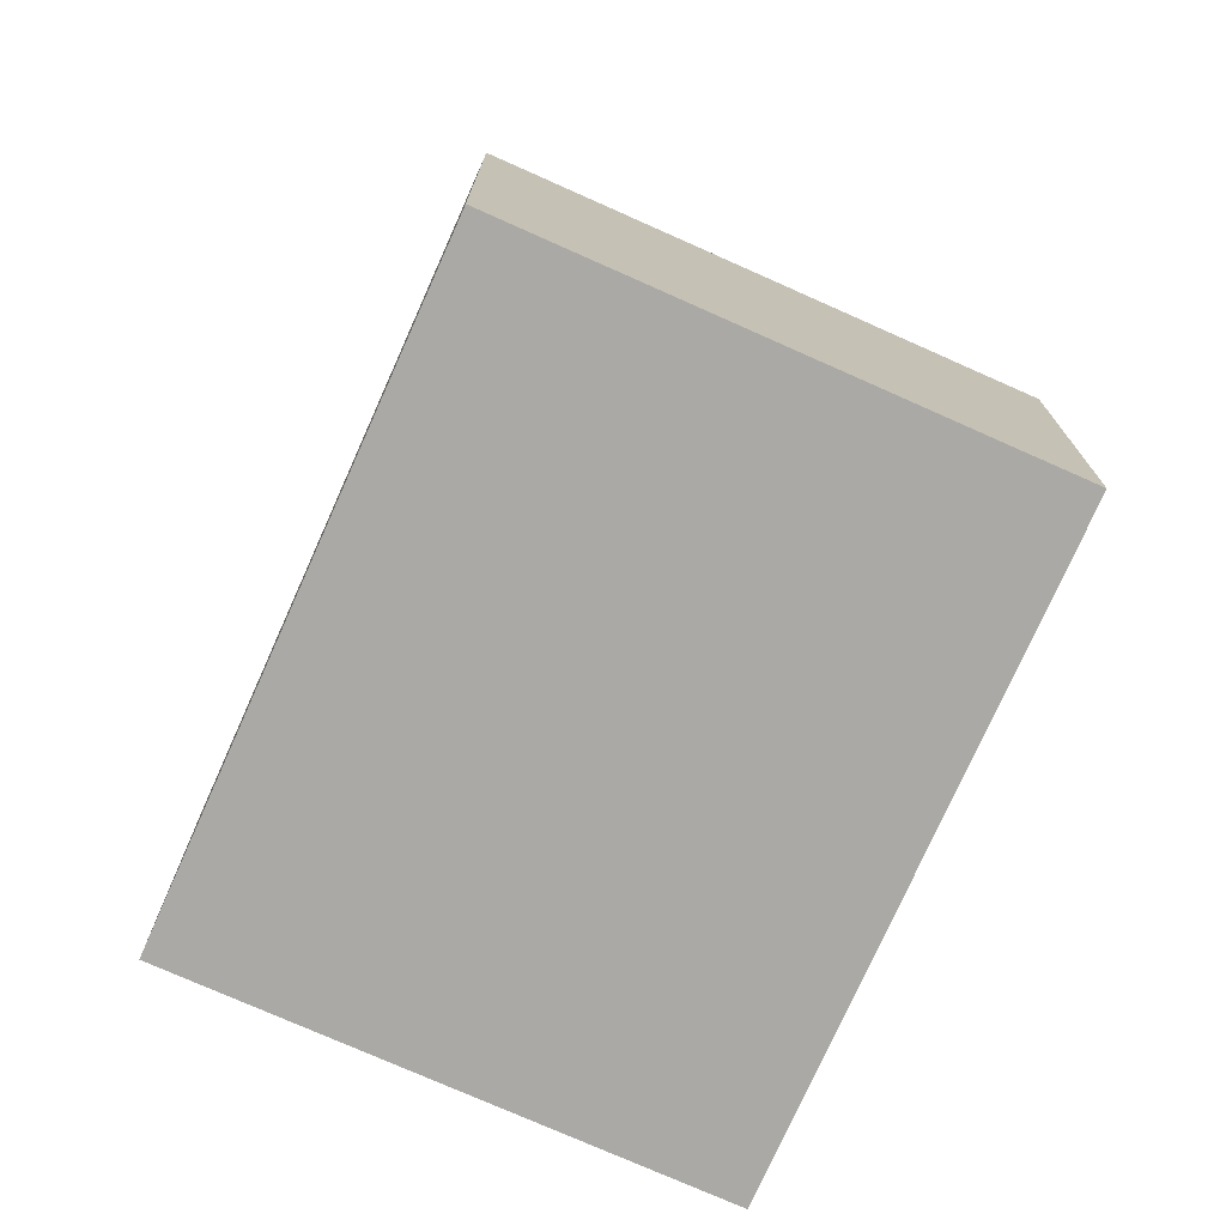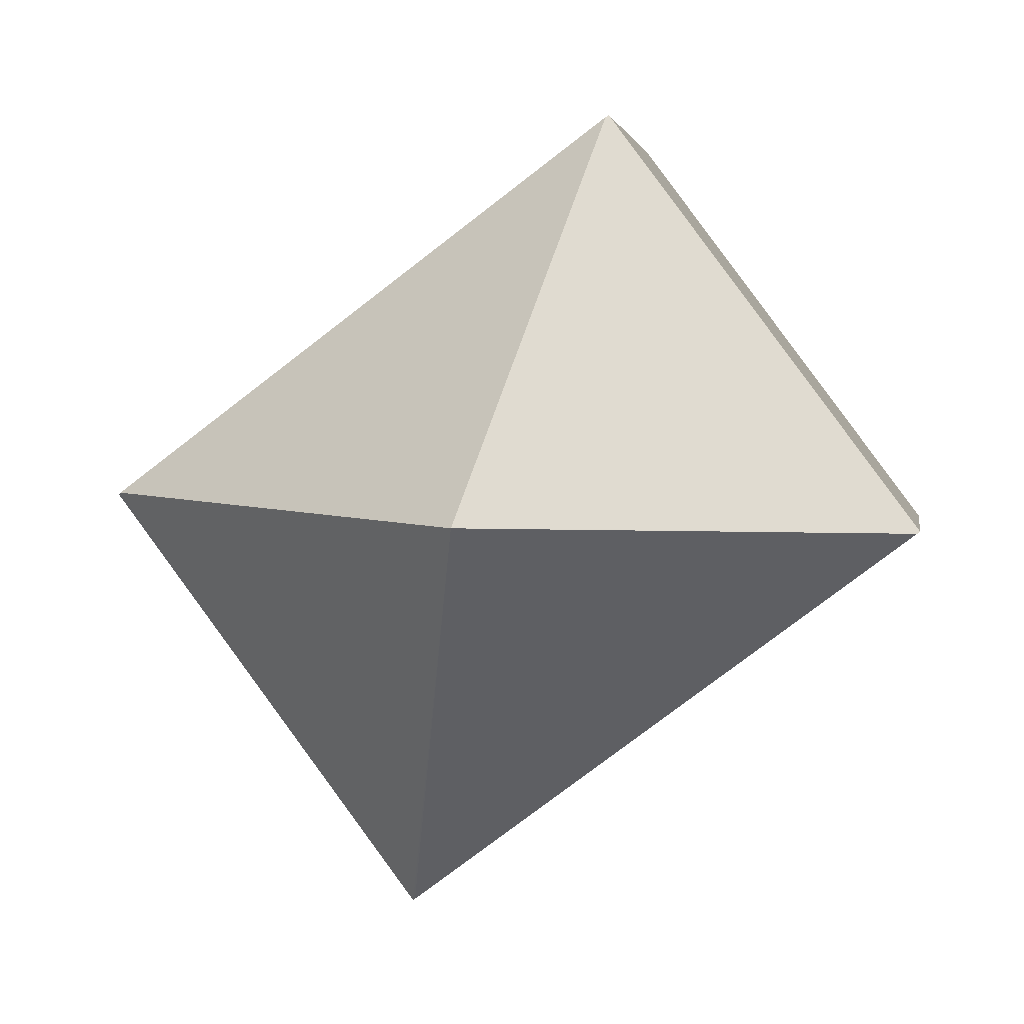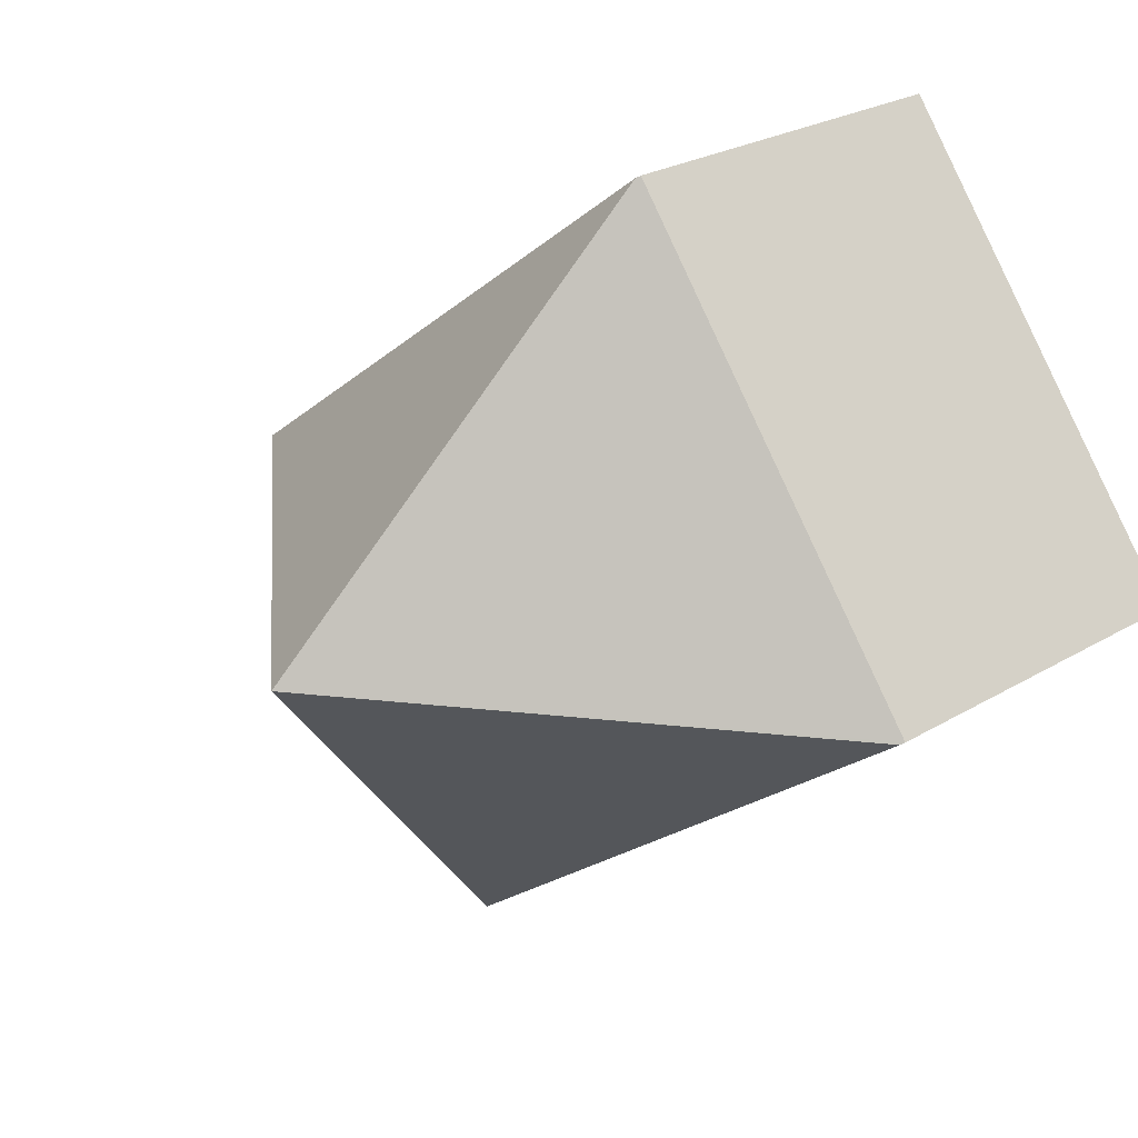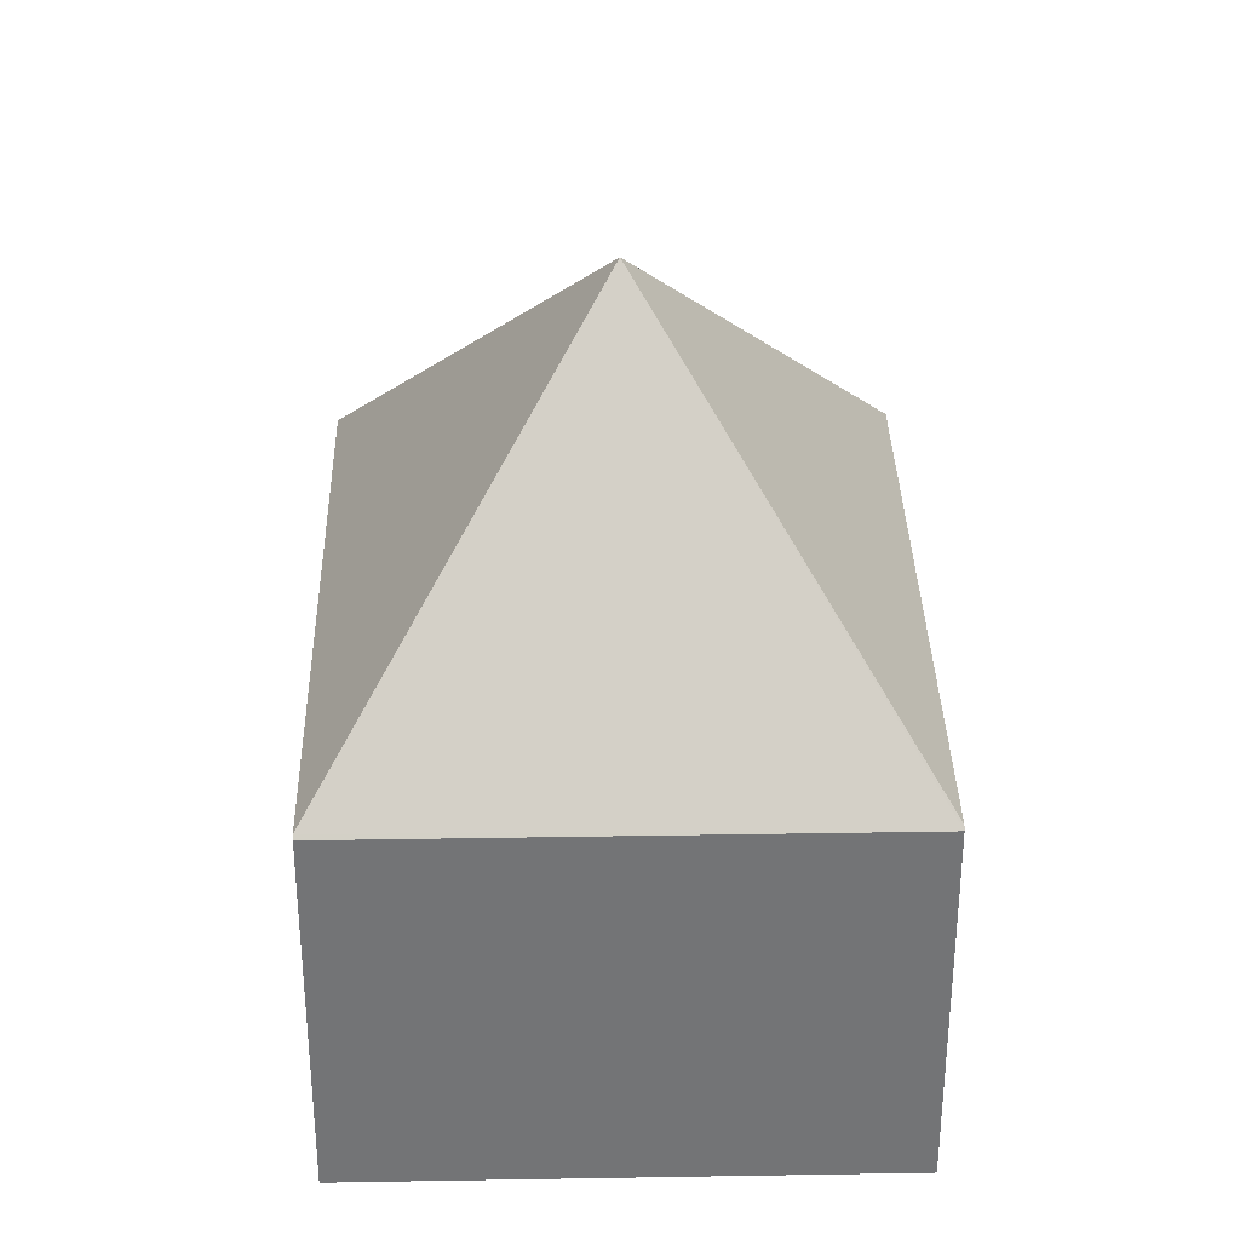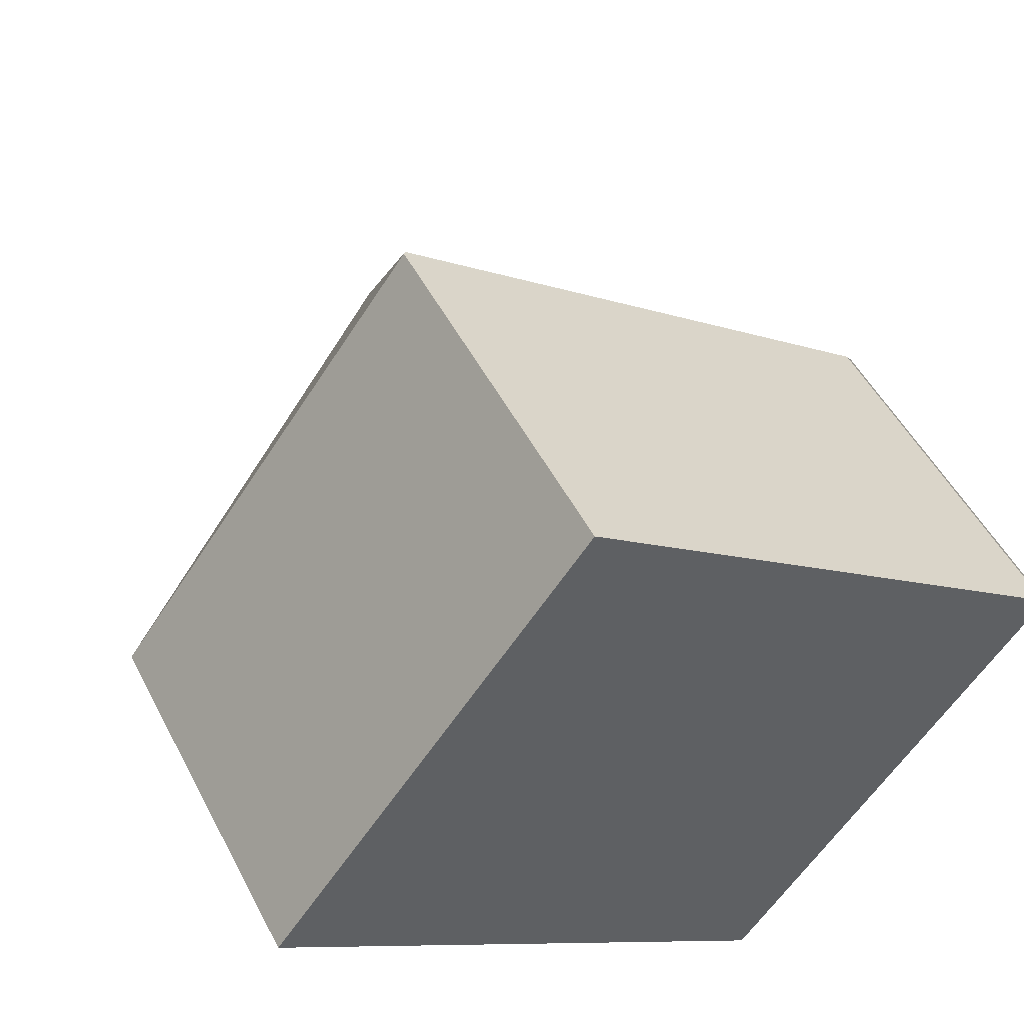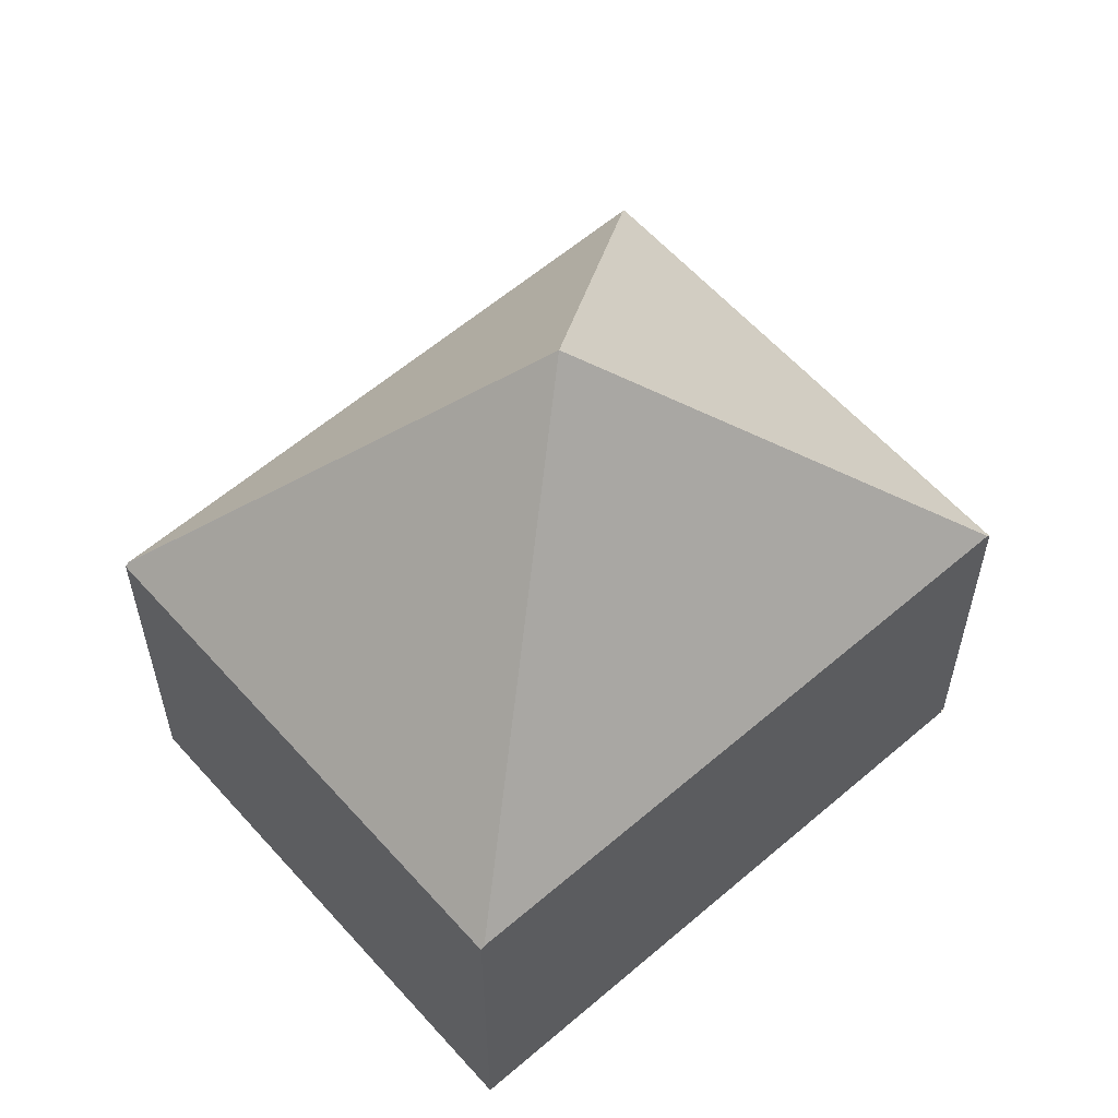
<metadata>
{"format":"obj","ext":"obj","renderer":"f3d","projection":"perspective","resolution":1024,"background":"white","views":[{"elev":-75.4,"azim":-77.2,"up":"+Y"},{"elev":2.4,"azim":-171.1,"up":"+Z"},{"elev":24.9,"azim":-134.3,"up":"+Z"},{"elev":34.0,"azim":125.5,"up":"+Y"},{"elev":50.3,"azim":-26.7,"up":"+Z"},{"elev":59.6,"azim":-4.6,"up":"+Y"}]}
</metadata>
<code>
v  1.963 2.3 2.587
v  0 2.277 1.394e-16
v  1.945 2.277 2.6
v  2.575 4.372 0.101
v  0.018 2.3 -0.013
v  5.132 2.3 0.215
v  3.204 2.277 -2.398
v  5.149 2.277 0.202
v  3.187 2.3 -2.385
v  0 0 0
v  1.945 -1.592e-16 2.6
v  5.132 -1.317e-17 0.215
v  1.963 -1.584e-16 2.587
v  5.149 -1.237e-17 0.202
v  3.204 1.468e-16 -2.398
v  0.018 7.96e-19 -0.013
v  3.187 1.46e-16 -2.385
g defaultobject
f 1 2 3
f 2 1 4
f 2 4 5
f 4 1 6
f 7 6 8
f 6 7 4
f 4 7 9
f 4 9 5
f 10 3 2
f 3 10 11
f 3 6 1
f 6 3 11
f 6 11 12
f 12 11 13
f 14 7 8
f 7 14 15
f 5 10 2
f 10 5 16
f 16 5 9
f 7 16 9
f 16 7 15
f 16 15 17
f 12 15 14
f 15 12 13
f 15 13 17
f 17 13 16
f 16 13 11
f 16 11 10

</code>
